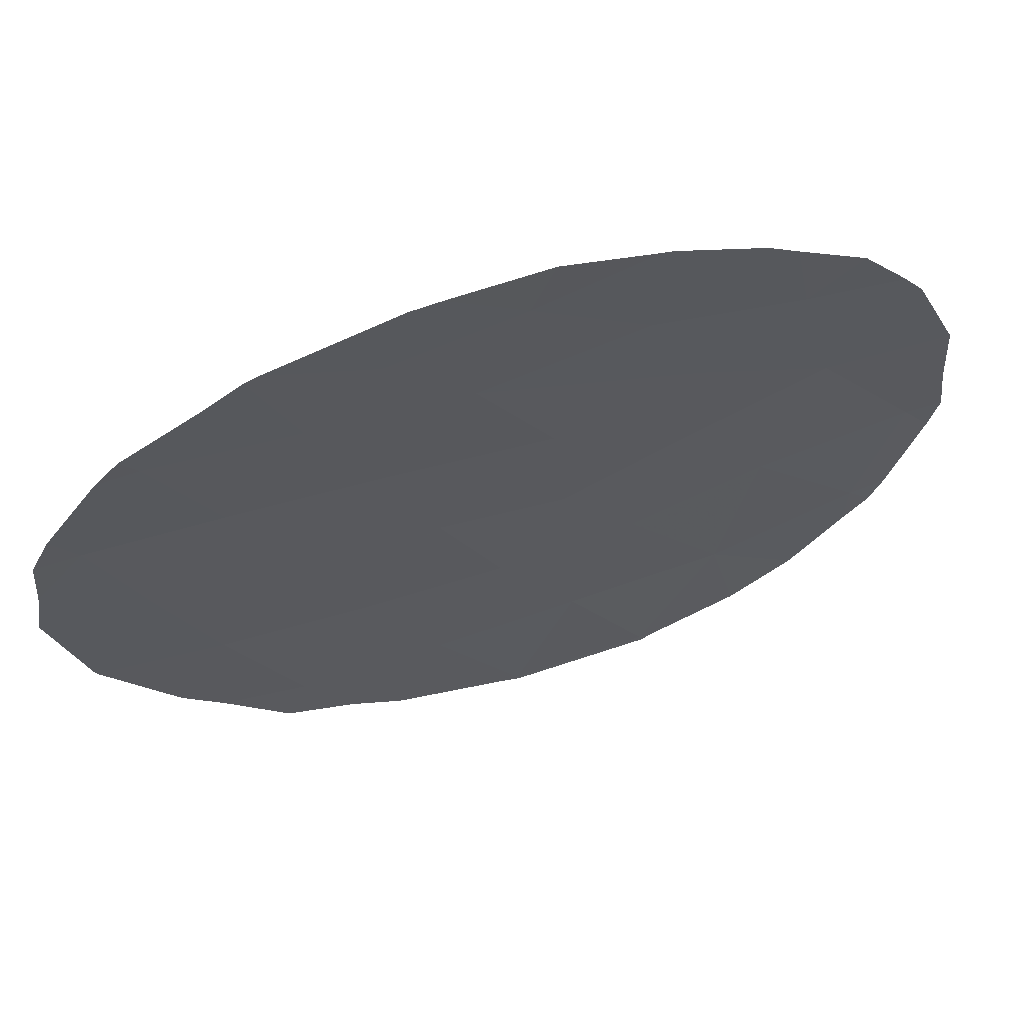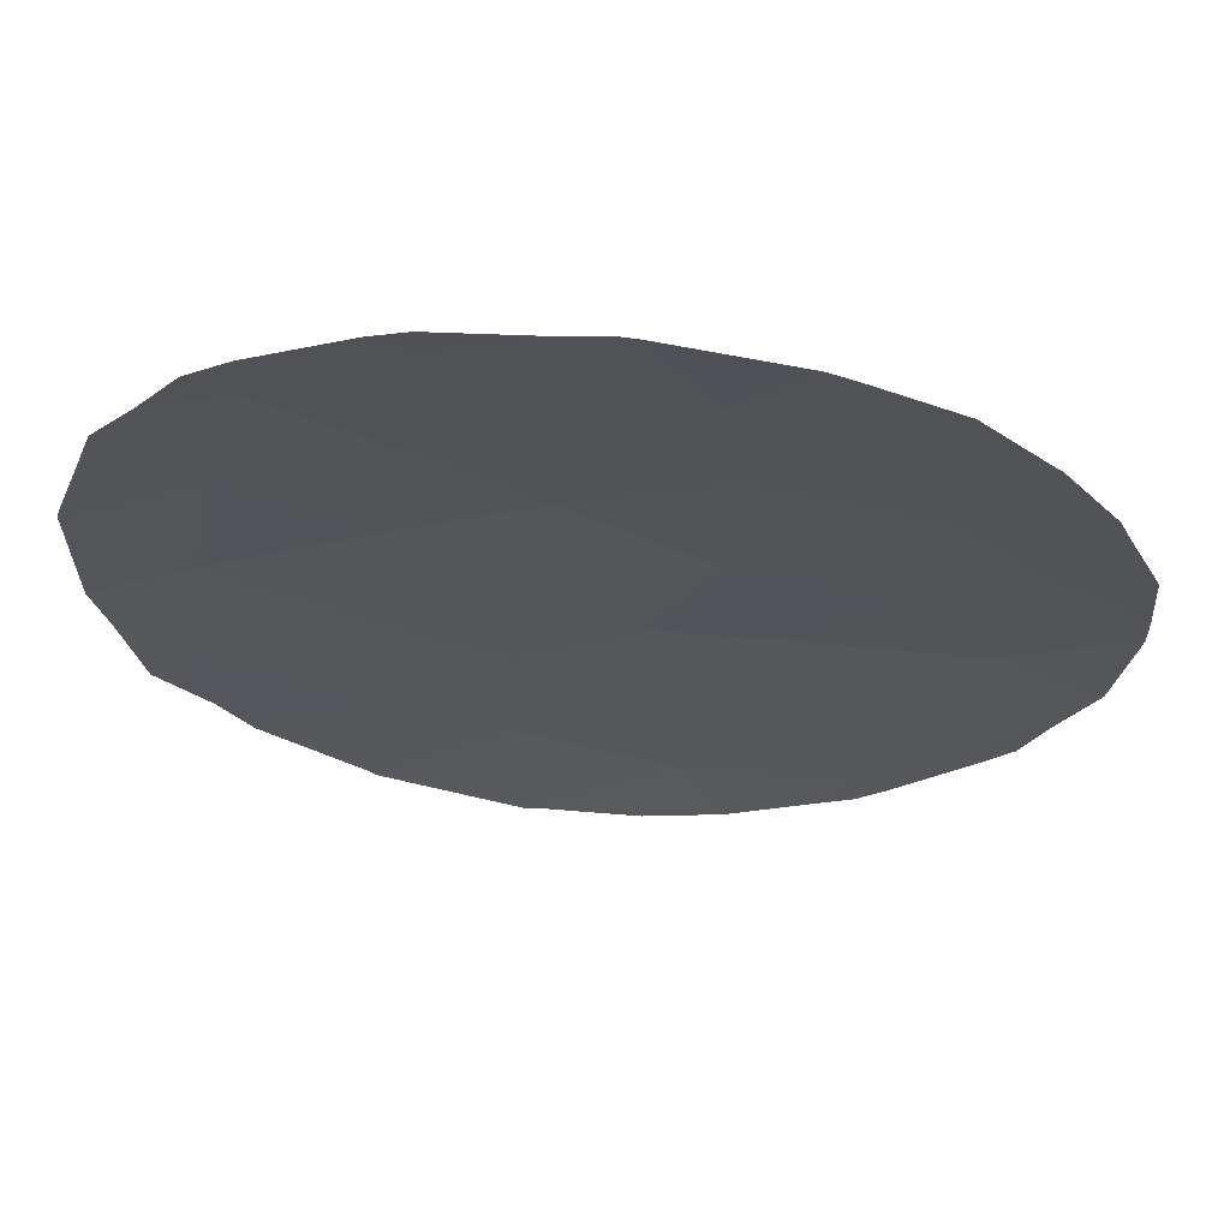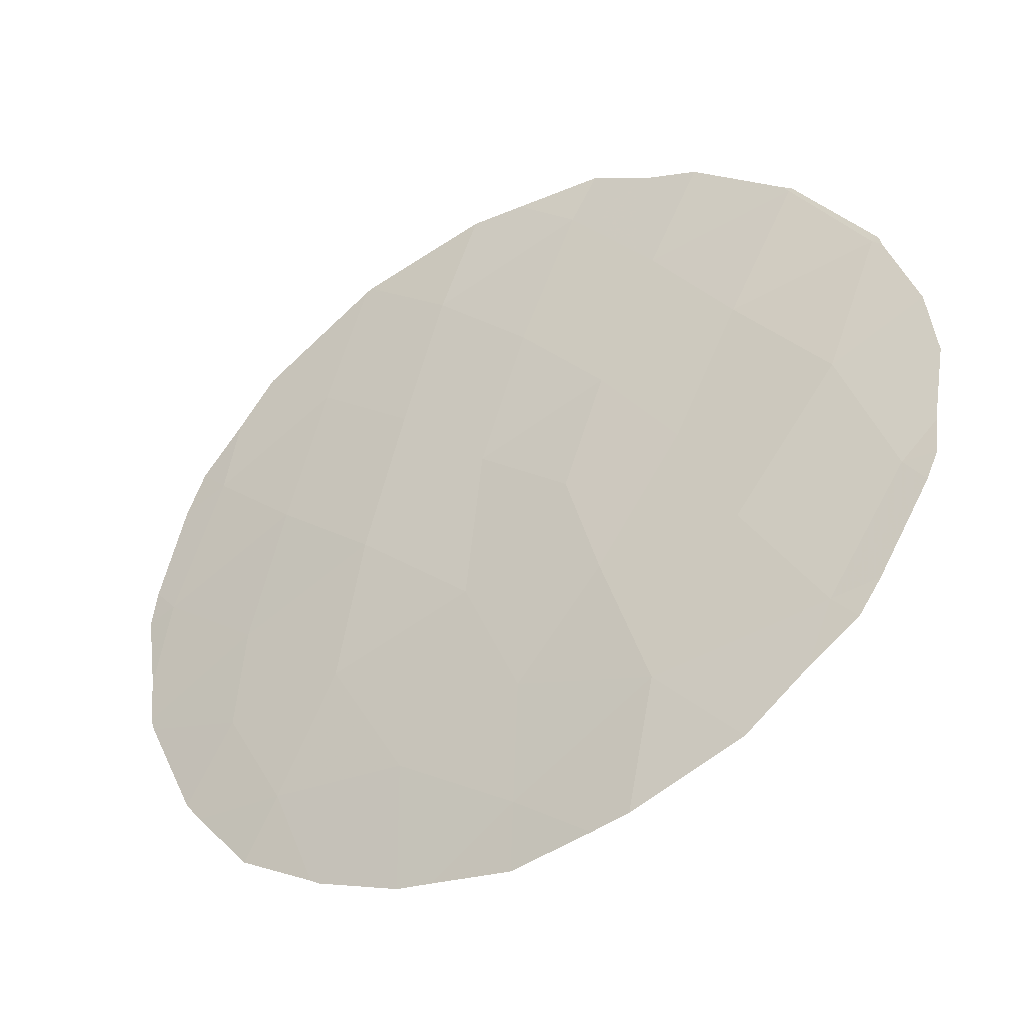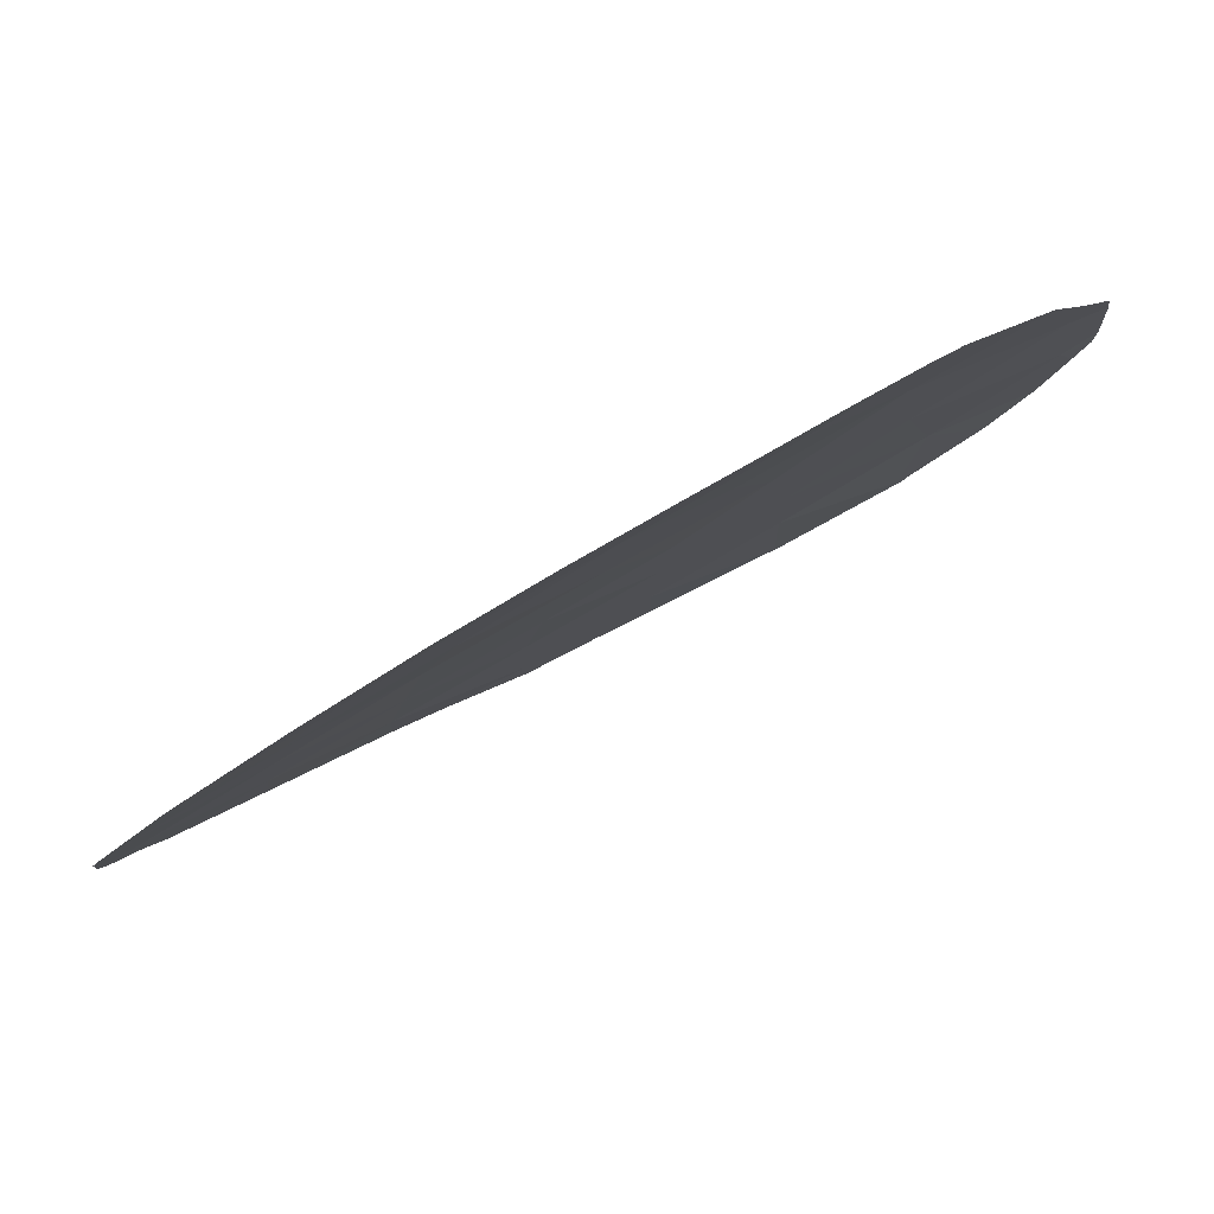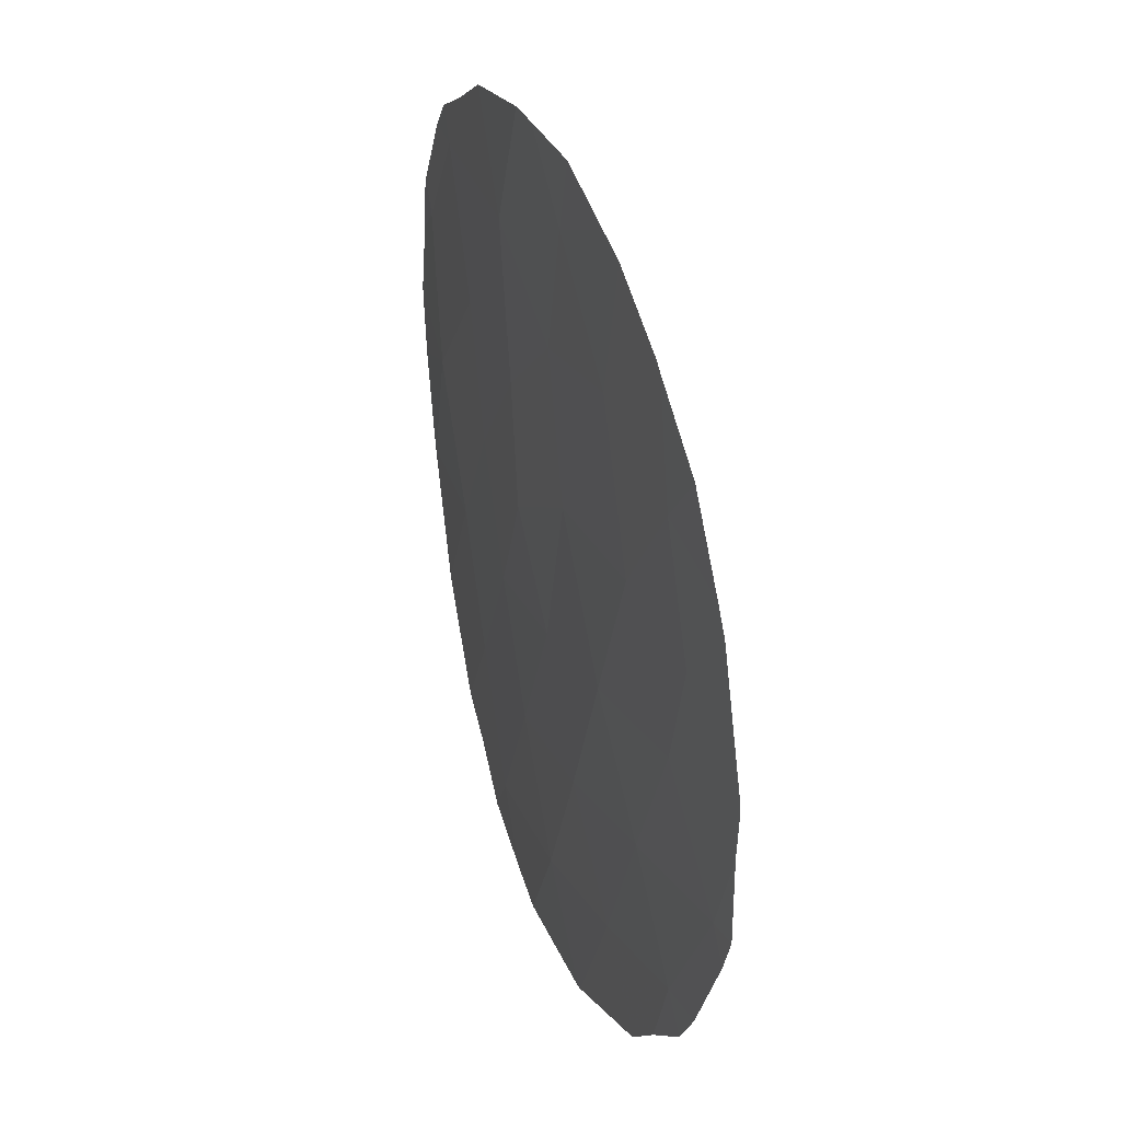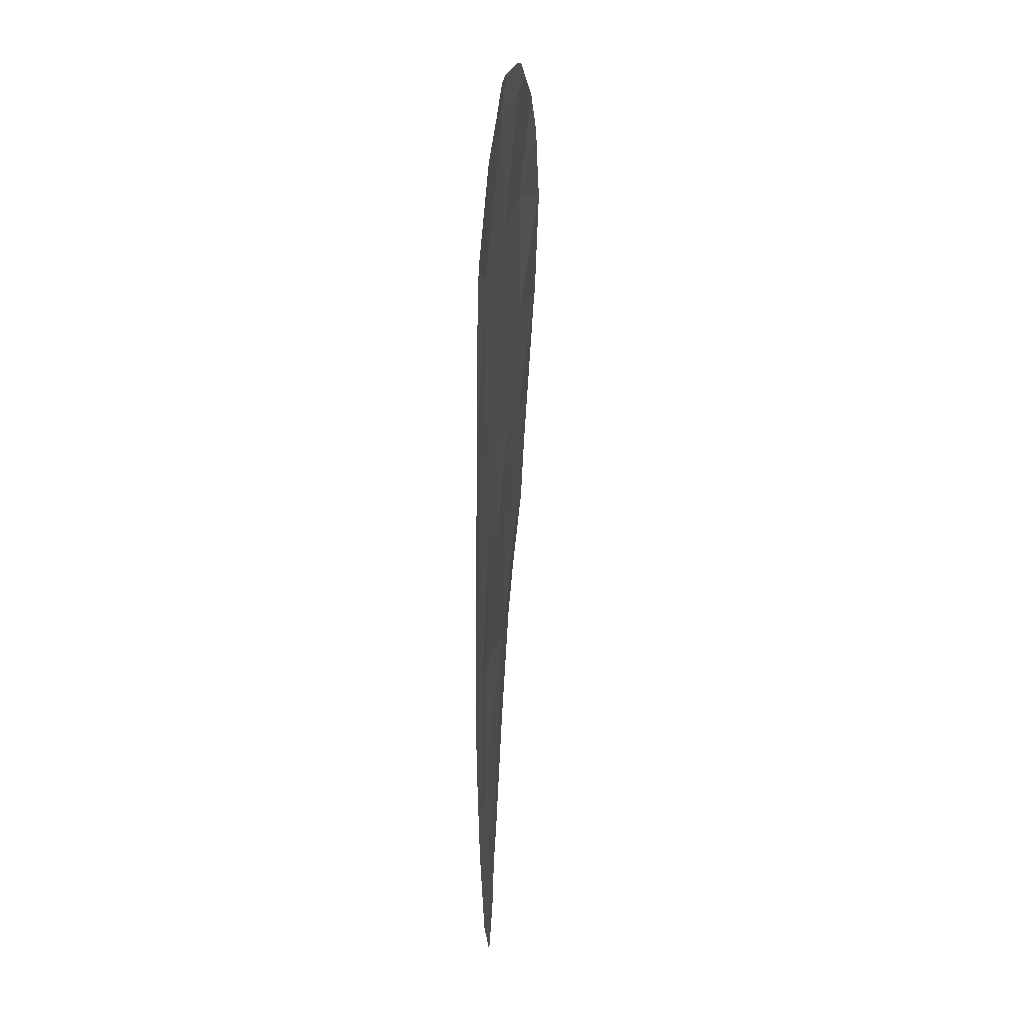
<metadata>
{"format":"obj","ext":"obj","renderer":"f3d","projection":"perspective","resolution":1024,"background":"white","views":[{"elev":-55.4,"azim":-58.8,"up":"+Y"},{"elev":-58.5,"azim":-95.7,"up":"+Y"},{"elev":40.7,"azim":-11.6,"up":"+Y"},{"elev":-24.0,"azim":-34.2,"up":"+Y"},{"elev":24.9,"azim":-75.8,"up":"+Z"},{"elev":64.9,"azim":-52.8,"up":"+Z"}]}
</metadata>
<code>
v -13.28 68.89 22.35
v -16.65 66.78 21.57
v -19.27 64.98 20.23
v -18.19 65.74 22.32
v -15.35 67.38 16.2
v -20.22 64.23 18.48
v -18.34 65.75 26.24
v -18.34 65.55 18.19
v -22.06 62.84 18.64
v -21.07 63.64 20.34
v -15.79 67.25 20
v -13.1 69.07 24.64
v -19.51 64.89 24.54
v -16.61 66.89 23.41
v -21.08 63.71 23.66
v -21.49 63.36 21.79
v -21.03 63.59 16.84
v -16.49 67.07 25.73
v -12.72 68.99 18.44
v -17.51 66.14 20.05
v -14.43 68.37 26.14
v -13.99 68.35 20.19
v -16.52 66.74 18.12
v -20.03 64.45 22.22
v -19.28 64.82 16.52
v -14.62 67.89 18.19
v -17.92 66.01 24.47
v -17.39 66.12 16.26
v -14.95 67.94 23.96
v -12.15 69.37 20.4
v -15.2 67.69 21.92
v -12.13 69.54 23.12
v -11.99 69.54 22
v -15.94 67.01 15.16
v -14.86 67.65 15.55
v -16.6 66.61 14.89
v -20.77 63.95 25.51
v -20.86 63.88 25.39
v -22.25 62.67 18.13
v -22.43 62.53 18.62
v -12.56 69.35 24.26
v -12.72 69.29 24.79
v -12.96 69.19 25.15
v -13.86 68.72 26.26
v -22.6 62.47 20.82
v -22.62 62.45 20.61
v -12.07 69.42 20.56
v -22.52 62.51 19.88
v -21.64 63.28 24.37
v -14.92 68.07 26.94
v -14.23 68.5 26.64
v -20 64.29 15.24
v -20.61 63.87 15.78
v -22.14 62.88 23.1
v -22.28 62.76 22.7
v -12.77 68.96 18.28
v -12.68 69.01 18.39
v -14.24 68.05 16.31
v -15.78 67.54 27.38
v -12.08 69.4 20.32
v -12.06 69.41 20.4
v -13.66 68.42 16.83
v -21.64 63.12 16.84
v -17.63 66.3 27.41
v -17.19 66.62 27.49
v -19.47 64.91 26.63
v -19.87 64.62 26.39
v -21.27 63.38 16.28
v -12.66 69.02 18.44
v -18.35 65.43 14.75
v -18.27 65.49 14.73
v -18.57 65.59 27.22
f 1 33 32
f 3 20 4
f 5 34 35
f 5 28 36
f 5 36 34
f 31 22 1
f 3 10 6
f 25 28 8
f 5 26 23
f 15 13 37
f 15 37 38
f 3 24 10
f 9 40 39
f 31 2 11
f 4 2 14
f 12 41 42
f 21 12 43
f 21 43 44
f 24 3 4
f 26 19 22
f 10 16 45
f 10 45 46
f 12 1 32
f 12 32 41
f 1 30 47
f 1 47 33
f 15 16 24
f 9 10 46
f 9 46 48
f 15 38 49
f 21 51 50
f 21 44 51
f 13 24 27
f 25 17 53
f 25 53 52
f 25 6 17
f 10 9 6
f 4 14 27
f 29 12 21
f 21 18 29
f 16 15 54
f 16 54 55
f 15 49 54
f 20 11 2
f 14 2 31
f 19 56 57
f 30 22 19
f 20 2 4
f 5 35 58
f 18 21 50
f 18 50 59
f 30 60 61
f 8 6 25
f 23 8 28
f 28 5 23
f 26 5 58
f 26 58 62
f 23 26 11
f 12 42 43
f 24 16 10
f 30 61 47
f 16 55 45
f 24 4 27
f 17 9 39
f 17 39 63
f 22 31 11
f 11 26 22
f 19 26 62
f 19 62 56
f 7 13 27
f 7 18 65
f 7 65 64
f 13 7 66
f 13 66 67
f 15 24 13
f 9 48 40
f 17 63 68
f 27 14 18
f 6 9 17
f 17 68 53
f 23 20 8
f 20 23 11
f 31 29 14
f 29 31 1
f 12 29 1
f 19 57 69
f 30 19 69
f 30 69 60
f 22 30 1
f 18 59 65
f 6 8 3
f 28 25 70
f 28 70 71
f 25 52 70
f 8 20 3
f 7 72 66
f 7 64 72
f 13 67 37
f 14 29 18
f 18 7 27
f 28 71 36

</code>
